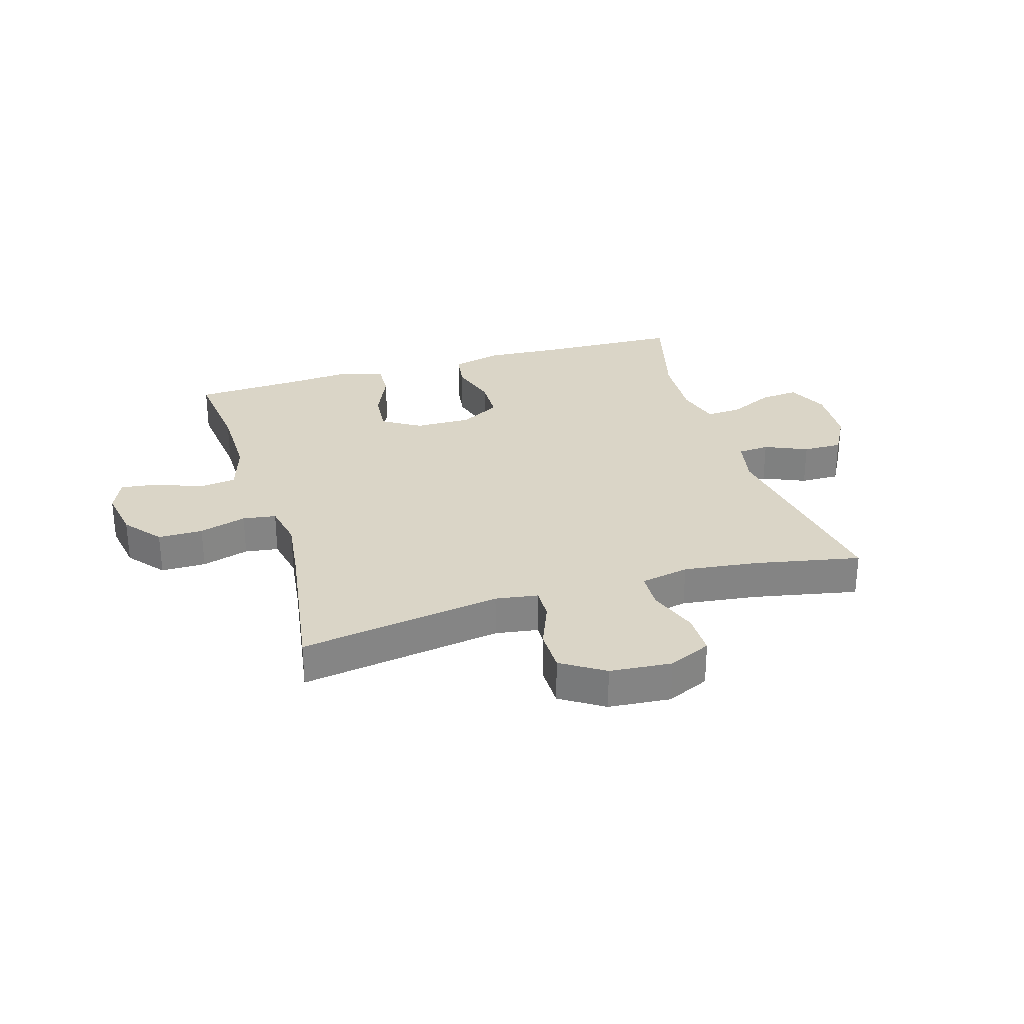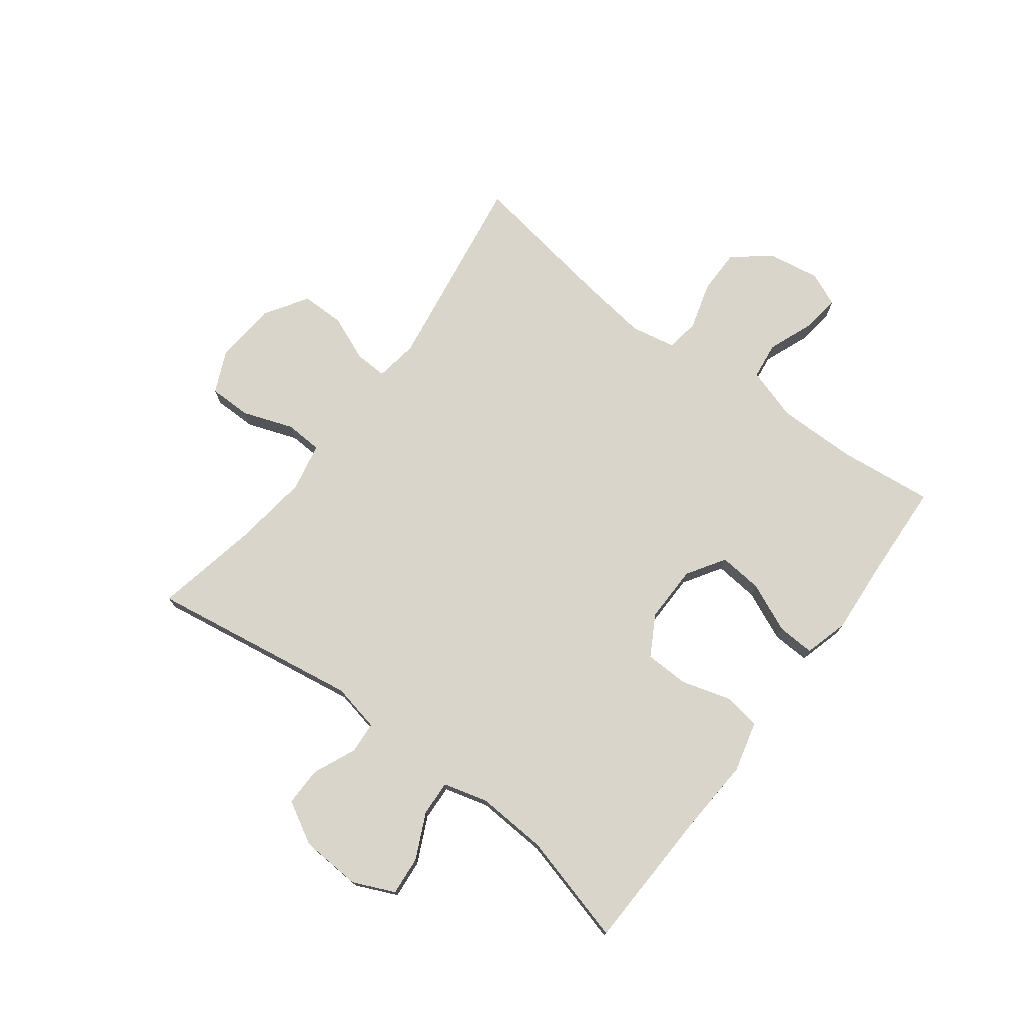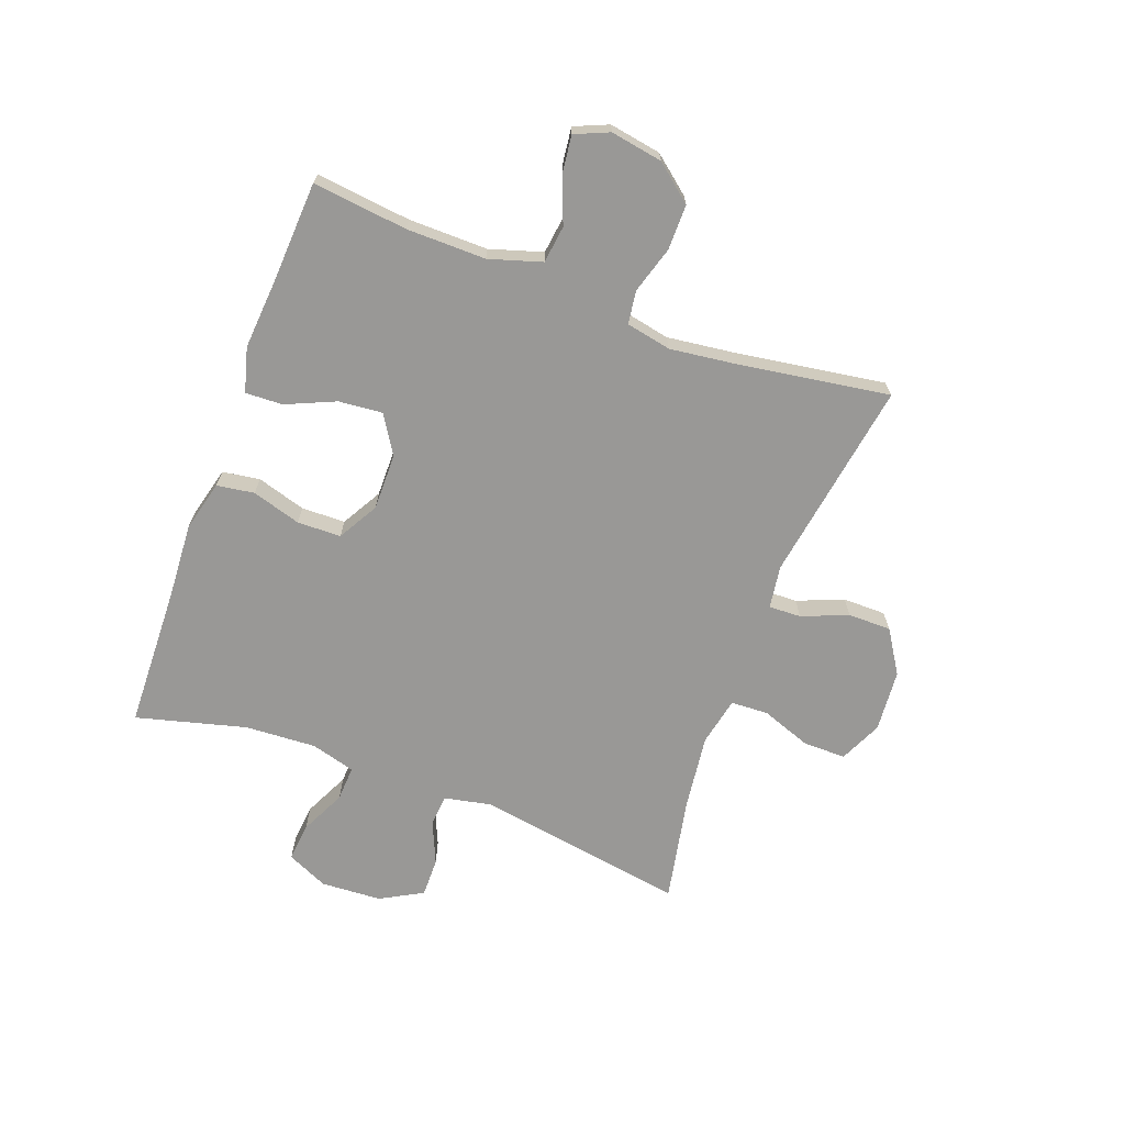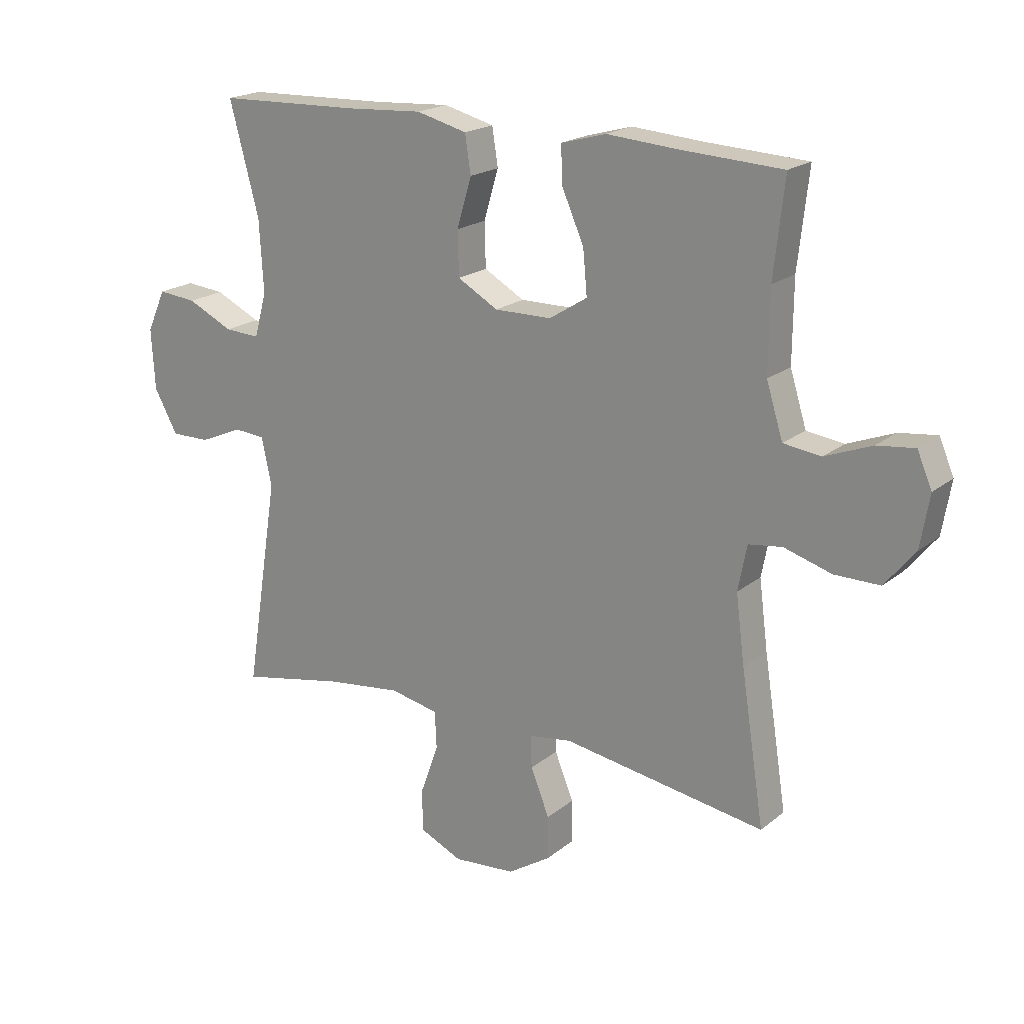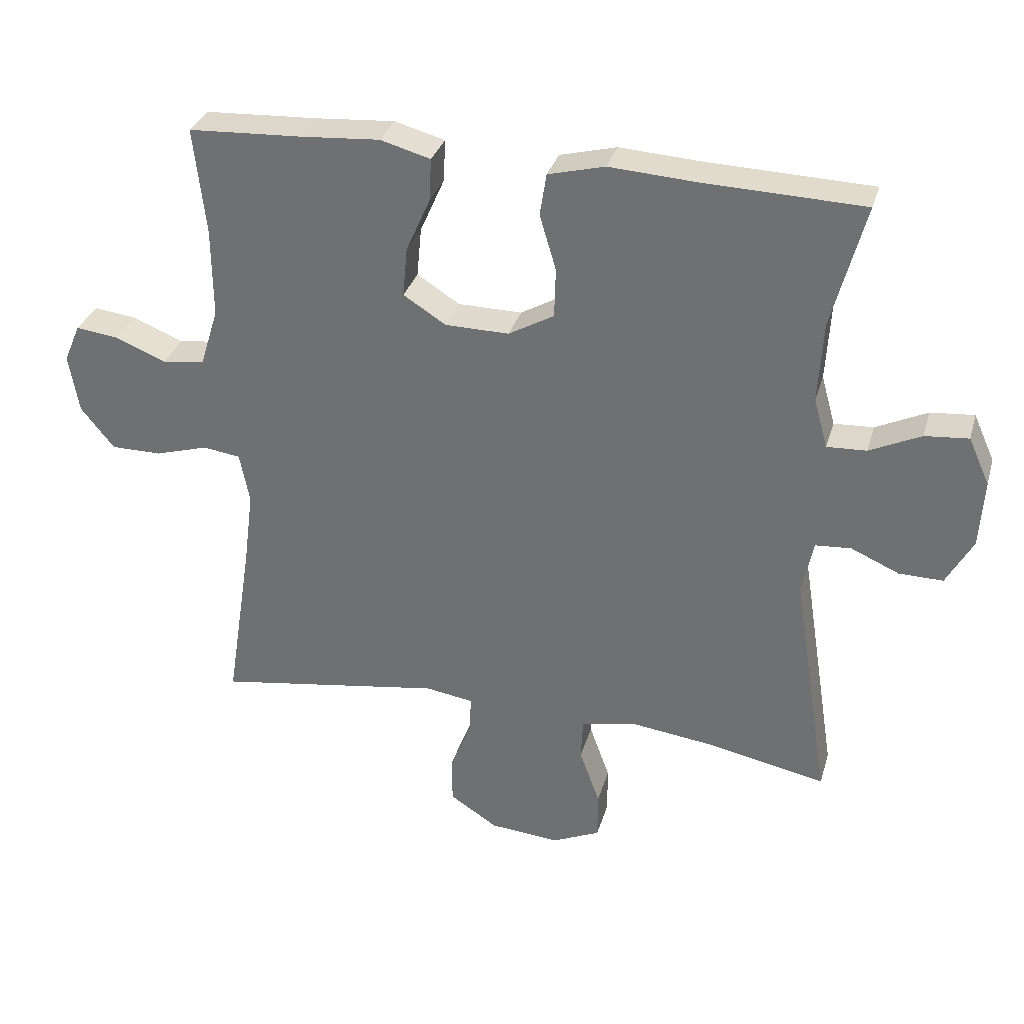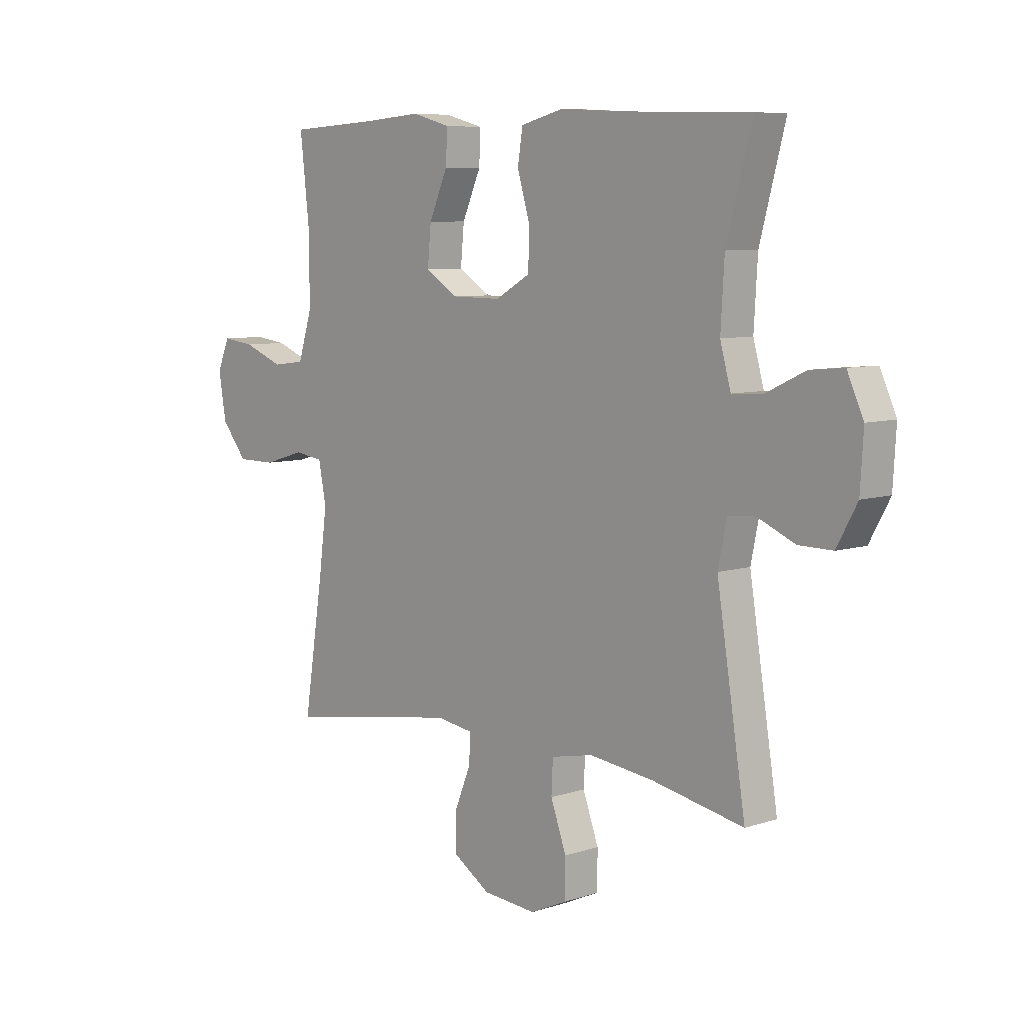
<metadata>
{"format":"obj","ext":"obj","renderer":"f3d","projection":"perspective","resolution":1024,"background":"white","views":[{"elev":29.0,"azim":163.2,"up":"+Y"},{"elev":74.7,"azim":-52.9,"up":"+Y"},{"elev":-68.6,"azim":69.5,"up":"+Y"},{"elev":19.7,"azim":34.8,"up":"+Z"},{"elev":32.3,"azim":-164.5,"up":"+Z"},{"elev":7.4,"azim":-133.0,"up":"+Z"}]}
</metadata>
<code>
v -0.5 0.07 0.5
v -0.255 0.07 0.508
v -0.126 0.07 0.516
v -0.04 0.07 0.494
v -0.03 0.07 0.43
v -0.055 0.07 0.346
v -0.053 0.07 0.271
v 0.016 0.07 0.232
v 0.113 0.07 0.233
v 0.178 0.07 0.274
v 0.171 0.07 0.349
v 0.134 0.07 0.433
v 0.131 0.07 0.497
v 0.207 0.07 0.518
v 0.327 0.07 0.509
v 0.5 0.07 0.5
v 0.482 0.07 0.338
v 0.481 0.07 0.202
v 0.509 0.07 0.112
v 0.573 0.07 0.104
v 0.652 0.07 0.135
v 0.716 0.07 0.143
v 0.741 0.07 0.085
v 0.726 0.07 -0.004
v 0.675 0.07 -0.067
v 0.598 0.07 -0.067
v 0.517 0.07 -0.043
v 0.46 0.07 -0.051
v 0.445 0.07 -0.128
v 0.46 0.07 -0.244
v 0.5 0.07 -0.5
v 0.154 0.07 -0.446
v 0.081 0.07 -0.457
v 0.083 0.07 -0.512
v 0.115 0.07 -0.591
v 0.115 0.07 -0.665
v 0.042 0.07 -0.712
v -0.064 0.07 -0.721
v -0.137 0.07 -0.688
v -0.137 0.07 -0.615
v -0.106 0.07 -0.529
v -0.109 0.07 -0.465
v -0.192 0.07 -0.448
v -0.32 0.07 -0.464
v -0.5 0.07 -0.5
v -0.443 0.07 -0.14
v -0.46 0.07 -0.058
v -0.514 0.07 -0.054
v -0.587 0.07 -0.086
v -0.654 0.07 -0.087
v -0.694 0.07 -0.014
v -0.7 0.07 0.089
v -0.668 0.07 0.16
v -0.602 0.07 0.154
v -0.524 0.07 0.117
v -0.464 0.07 0.114
v -0.443 0.07 0.19
v -0.45 0.07 0.312
v -0.5 0 0.5
v -0.255 0 0.508
v -0.126 0 0.516
v -0.04 0 0.494
v -0.03 0 0.43
v -0.055 0 0.346
v -0.053 0 0.271
v 0.016 0 0.232
v 0.113 0 0.233
v 0.178 0 0.274
v 0.171 0 0.349
v 0.134 0 0.433
v 0.131 0 0.497
v 0.207 0 0.518
v 0.327 0 0.509
v 0.5 0 0.5
v 0.482 0 0.338
v 0.481 0 0.202
v 0.509 0 0.112
v 0.573 0 0.104
v 0.652 0 0.135
v 0.716 0 0.143
v 0.741 0 0.085
v 0.726 0 -0.004
v 0.675 0 -0.067
v 0.598 0 -0.067
v 0.517 0 -0.043
v 0.46 0 -0.051
v 0.445 0 -0.128
v 0.46 0 -0.244
v 0.5 0 -0.5
v 0.154 0 -0.446
v 0.081 0 -0.457
v 0.083 0 -0.512
v 0.115 0 -0.591
v 0.115 0 -0.665
v 0.042 0 -0.712
v -0.064 0 -0.721
v -0.137 0 -0.688
v -0.137 0 -0.615
v -0.106 0 -0.529
v -0.109 0 -0.465
v -0.192 0 -0.448
v -0.32 0 -0.464
v -0.5 0 -0.5
v -0.443 0 -0.14
v -0.46 0 -0.058
v -0.514 0 -0.054
v -0.587 0 -0.086
v -0.654 0 -0.087
v -0.694 0 -0.014
v -0.7 0 0.089
v -0.668 0 0.16
v -0.602 0 0.154
v -0.524 0 0.117
v -0.464 0 0.114
v -0.443 0 0.19
v -0.45 0 0.312
f 53 54 55
f 52 53 55
f 51 52 55
f 50 51 55
f 49 50 55
f 48 49 55
f 47 48 55 56
f 46 47 56 57
f 44 45 46
f 43 44 46 57
f 39 40 41
f 38 39 41
f 37 38 41
f 36 37 41
f 35 36 41
f 34 35 41
f 33 34 41 42
f 43 57 58
f 42 43 58
f 33 42 58
f 32 33 58
f 25 26 27
f 24 25 27
f 23 24 27
f 22 23 27
f 21 22 27
f 20 21 27
f 19 20 27 28
f 18 19 28
f 17 18 28 29
f 15 16 17
f 15 17 29
f 14 15 29
f 13 14 29
f 12 13 29
f 11 12 29
f 4 5 6
f 3 4 6
f 2 3 6
f 2 6 7
f 1 2 7
f 1 7 8
f 58 1 8
f 32 58 8
f 31 32 8
f 30 31 8
f 29 30 8 9
f 10 11 29
f 9 10 29
f 113 112 111
f 113 111 110
f 113 110 109
f 113 109 108
f 113 108 107
f 113 107 106
f 114 113 106 105
f 115 114 105 104
f 104 103 102
f 115 104 102 101
f 99 98 97
f 99 97 96
f 99 96 95
f 99 95 94
f 99 94 93
f 99 93 92
f 100 99 92 91
f 116 115 101
f 116 101 100
f 116 100 91
f 116 91 90
f 85 84 83
f 85 83 82
f 85 82 81
f 85 81 80
f 85 80 79
f 85 79 78
f 86 85 78 77
f 86 77 76
f 87 86 76 75
f 75 74 73
f 87 75 73
f 87 73 72
f 87 72 71
f 87 71 70
f 87 70 69
f 64 63 62
f 64 62 61
f 64 61 60
f 65 64 60
f 65 60 59
f 66 65 59
f 66 59 116
f 66 116 90
f 66 90 89
f 66 89 88
f 67 66 88 87
f 87 69 68
f 87 68 67
f 1 59 60 2
f 2 60 61 3
f 3 61 62 4
f 4 62 63 5
f 5 63 64 6
f 6 64 65 7
f 7 65 66 8
f 8 66 67 9
f 9 67 68 10
f 10 68 69 11
f 11 69 70 12
f 12 70 71 13
f 13 71 72 14
f 14 72 73 15
f 15 73 74 16
f 16 74 75 17
f 17 75 76 18
f 18 76 77 19
f 19 77 78 20
f 20 78 79 21
f 21 79 80 22
f 22 80 81 23
f 23 81 82 24
f 24 82 83 25
f 25 83 84 26
f 26 84 85 27
f 27 85 86 28
f 28 86 87 29
f 29 87 88 30
f 30 88 89 31
f 31 89 90 32
f 32 90 91 33
f 33 91 92 34
f 34 92 93 35
f 35 93 94 36
f 36 94 95 37
f 37 95 96 38
f 38 96 97 39
f 39 97 98 40
f 40 98 99 41
f 41 99 100 42
f 42 100 101 43
f 43 101 102 44
f 44 102 103 45
f 45 103 104 46
f 46 104 105 47
f 47 105 106 48
f 48 106 107 49
f 49 107 108 50
f 50 108 109 51
f 51 109 110 52
f 52 110 111 53
f 53 111 112 54
f 54 112 113 55
f 55 113 114 56
f 56 114 115 57
f 57 115 116 58
f 58 116 59 1

</code>
